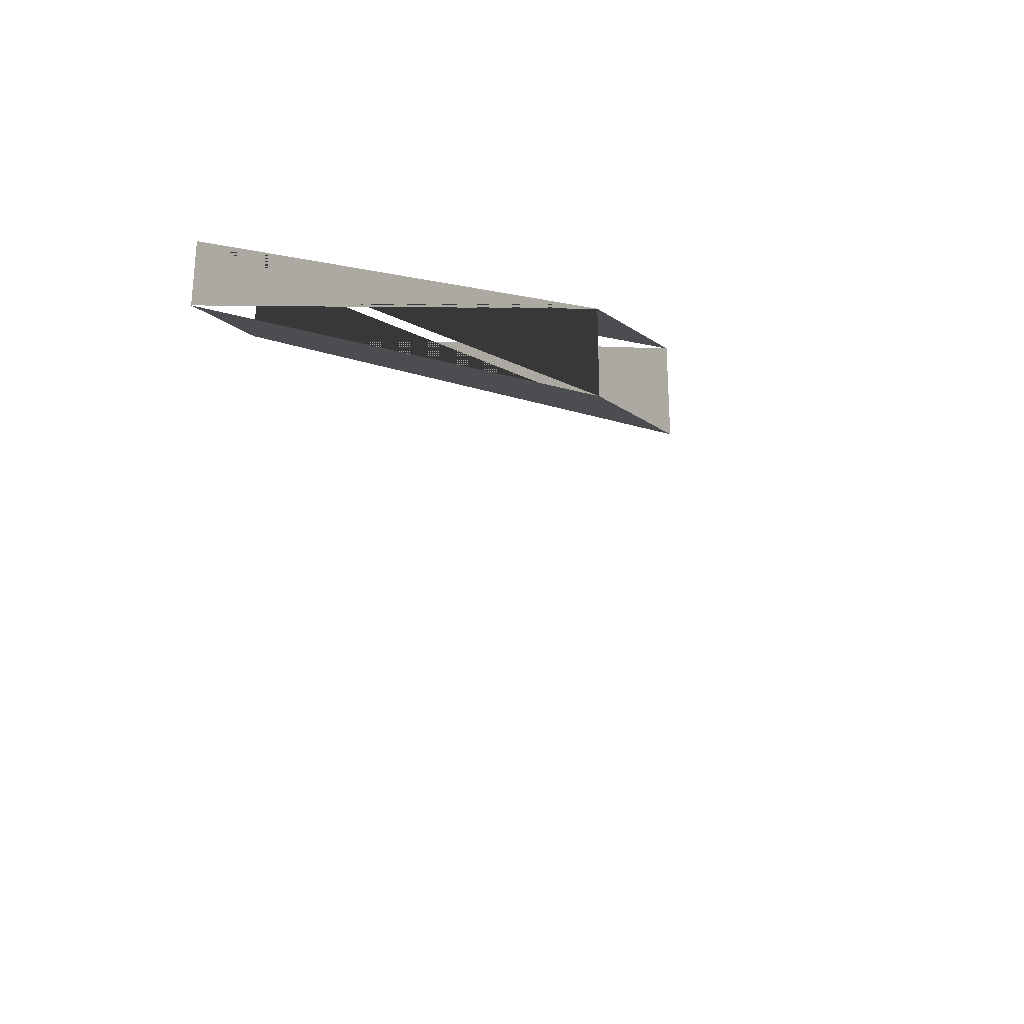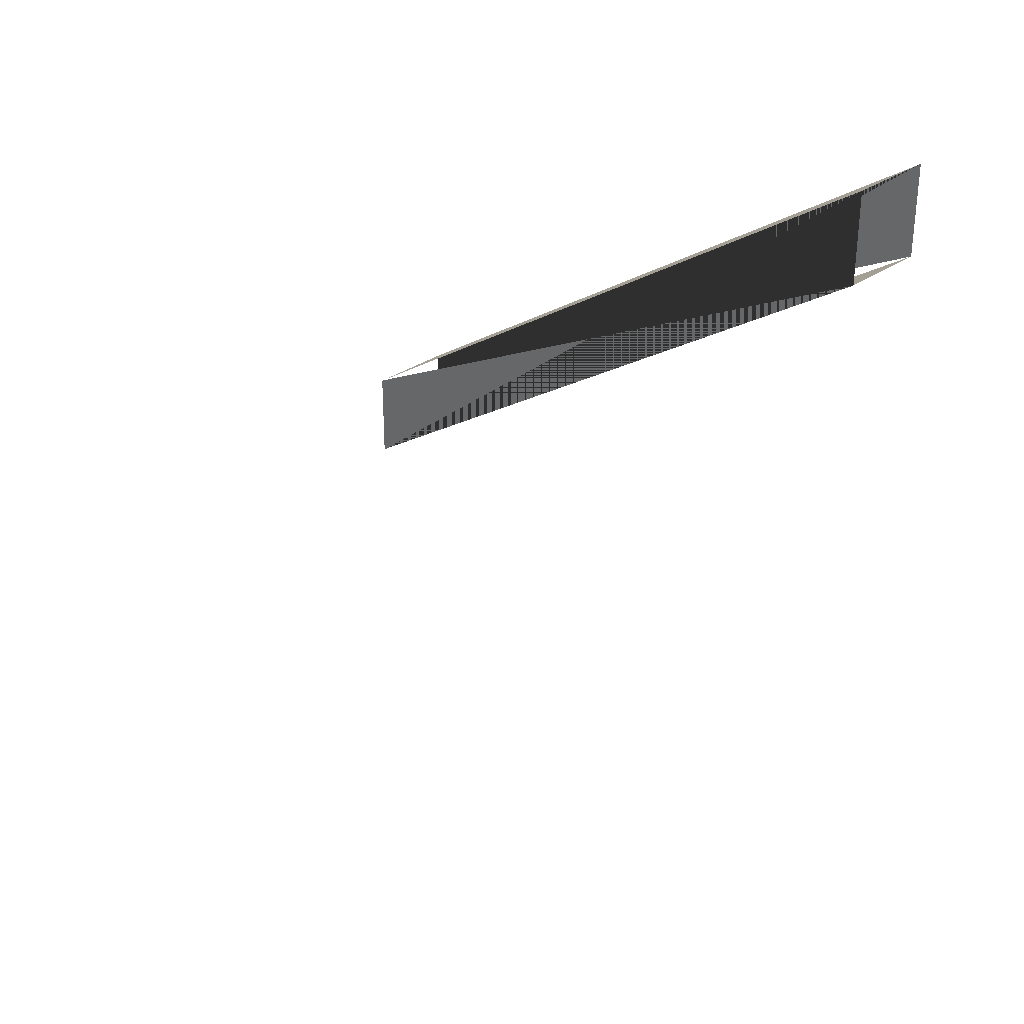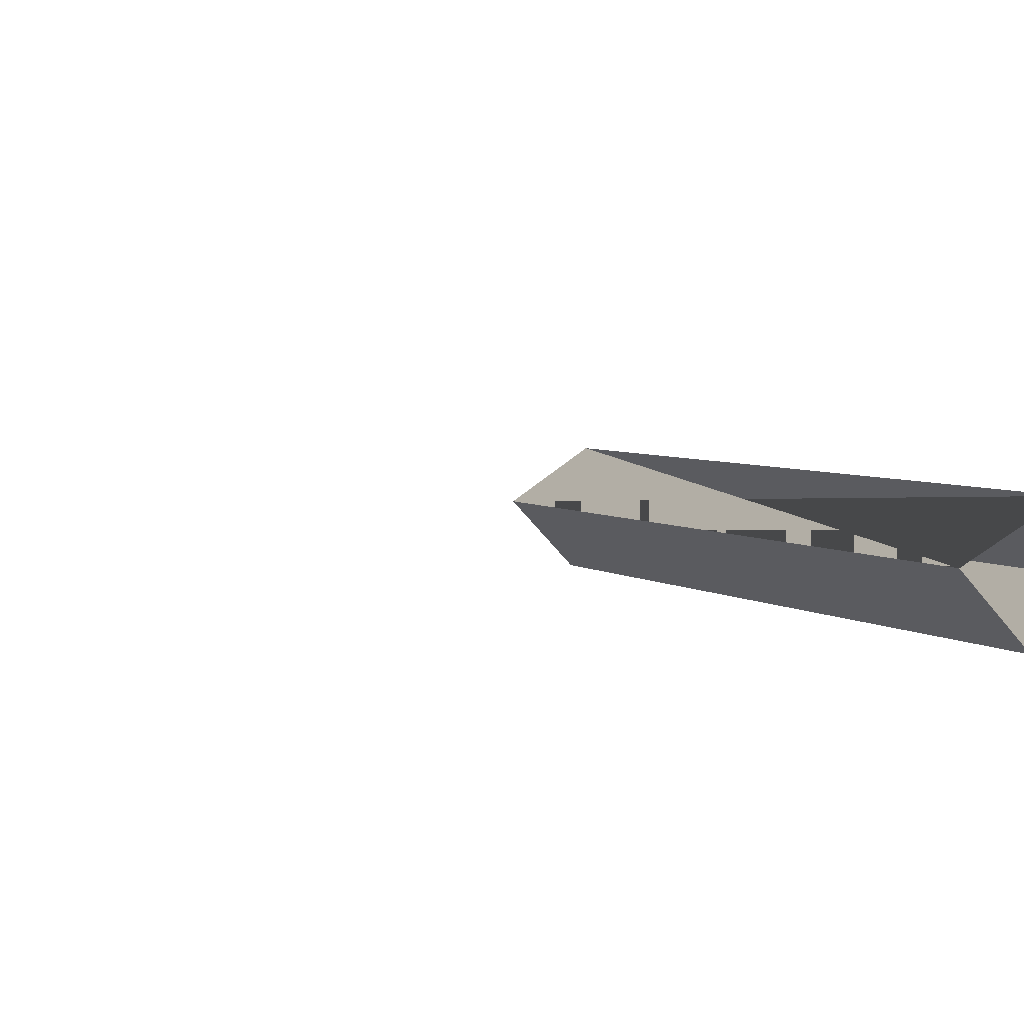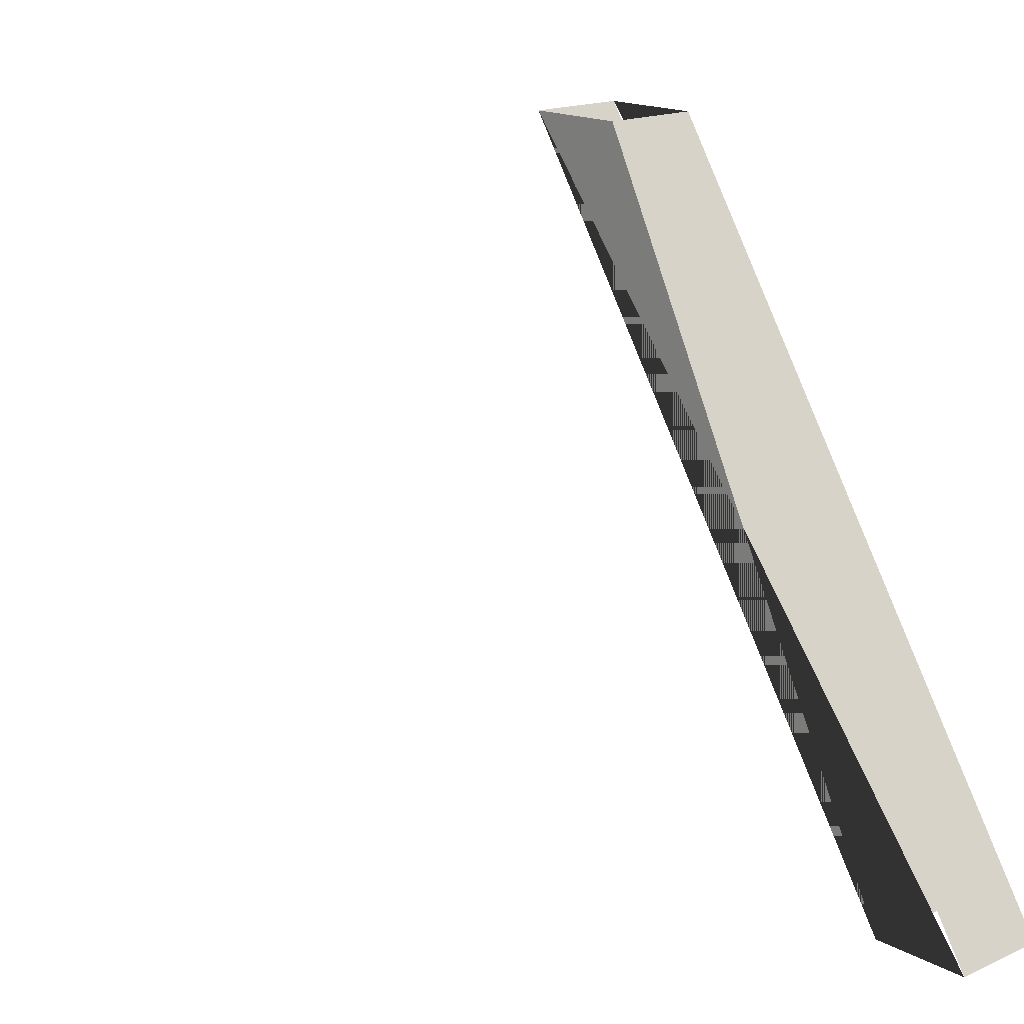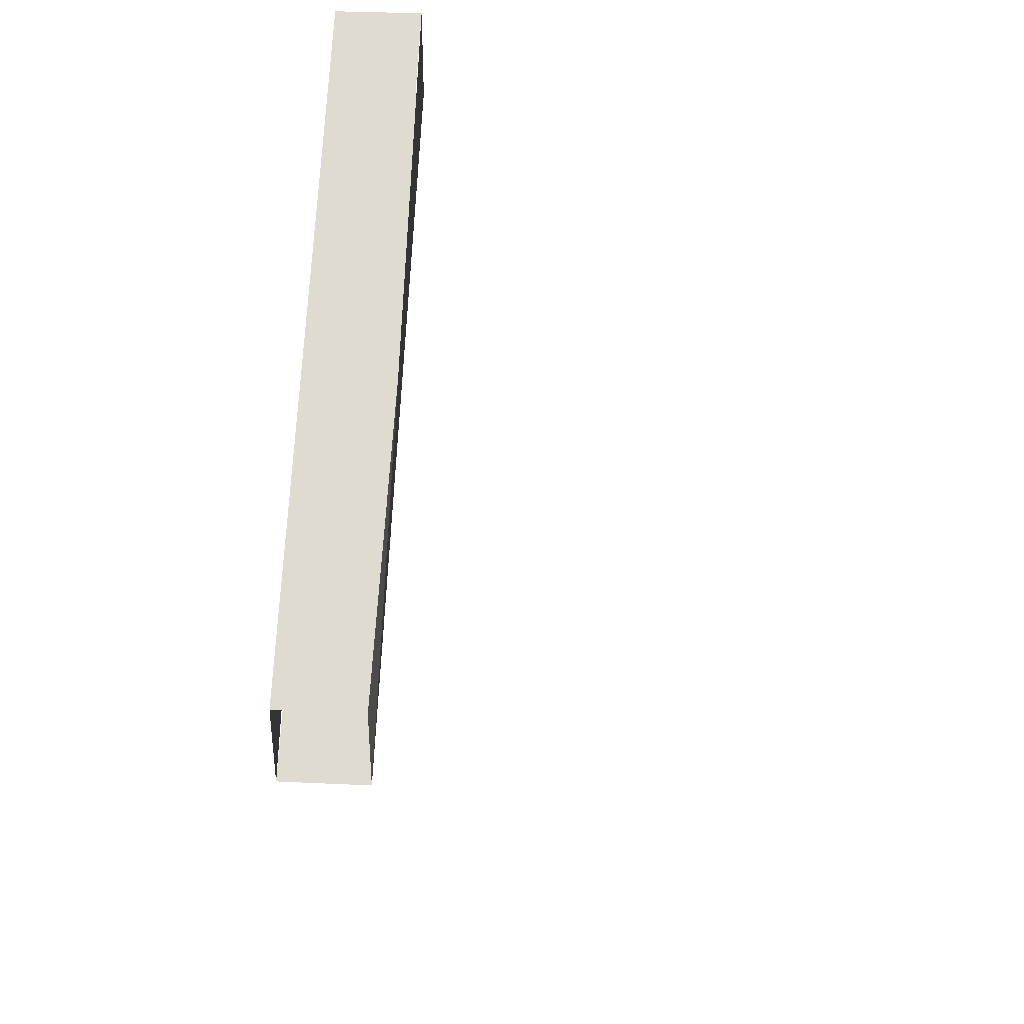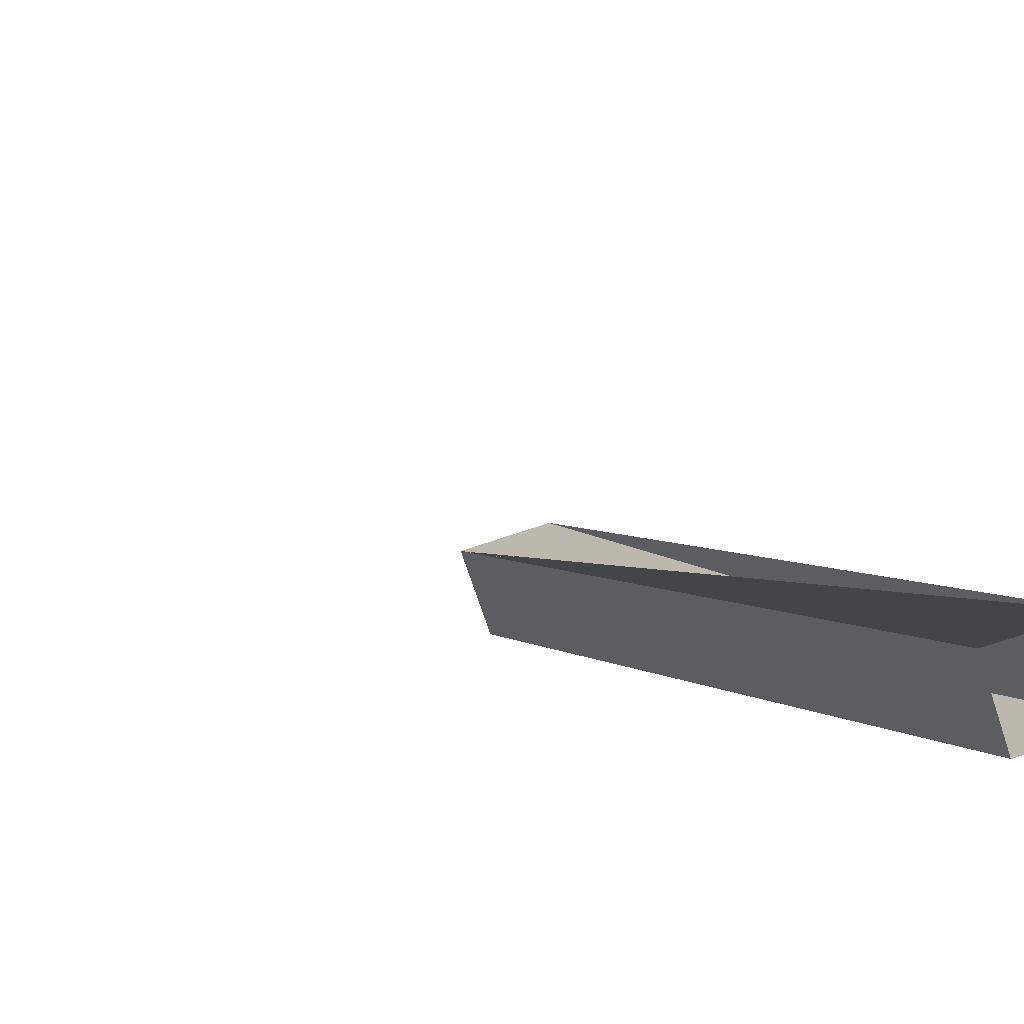
<metadata>
{"format":"obj","ext":"obj","renderer":"f3d","projection":"perspective","resolution":1024,"background":"white","views":[{"elev":-28.9,"azim":135.8,"up":"+Z"},{"elev":30.4,"azim":-46.2,"up":"+Z"},{"elev":-63.7,"azim":-50.9,"up":"+Y"},{"elev":16.7,"azim":-42.3,"up":"+Y"},{"elev":36.5,"azim":-176.6,"up":"+Z"},{"elev":-73.1,"azim":-71.5,"up":"+Y"}]}
</metadata>
<code>
o topFace
v 0.5625 0.875 0.5625
v 0.5625 0.875 0.4375
v 0.4375 0.875 0.4375
v 0.4375 0.875 0.5625
f 5 6 7 8
o northFaceUnsorted
v 0.4375 0 1
v 0.4375 0.875 0.5625
v 0.4375 0.875 0.4375
v 0.4375 0 1.125
f 9 10 11 12
o southFaceUnsorted
v 0.5625 0 1.125
v 0.5625 0.875 0.4375
v 0.5625 0.875 0.5625
v 0.5625 0 1
f 13 14 15 16
o westFace
v 0.5625 0.875 0.5625
v 0.4375 0.875 0.5625
v 0.4375 -5.551e-17 1.125
v 0.5625 -5.551e-17 1.125
f 17 18 19 20
o eastFace
v 0.5625 0.875 0.4375
v 0.4375 0.875 0.4375
v 0.4375 -5.551e-17 1
v 0.5625 -5.551e-17 1
f 21 22 23 24

</code>
